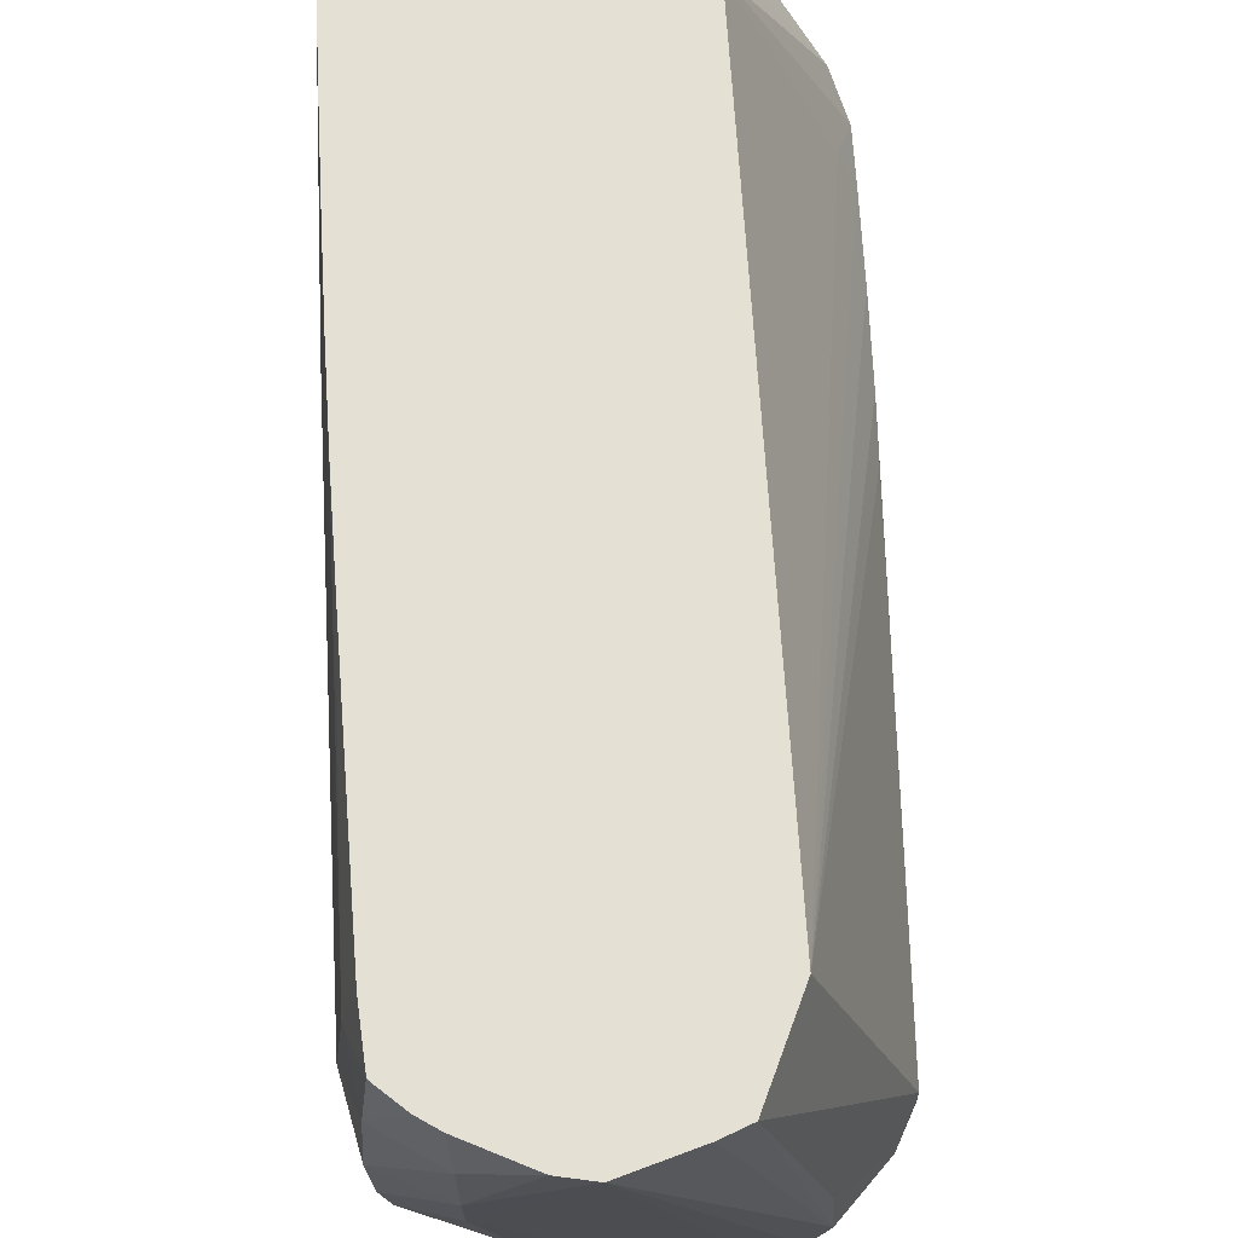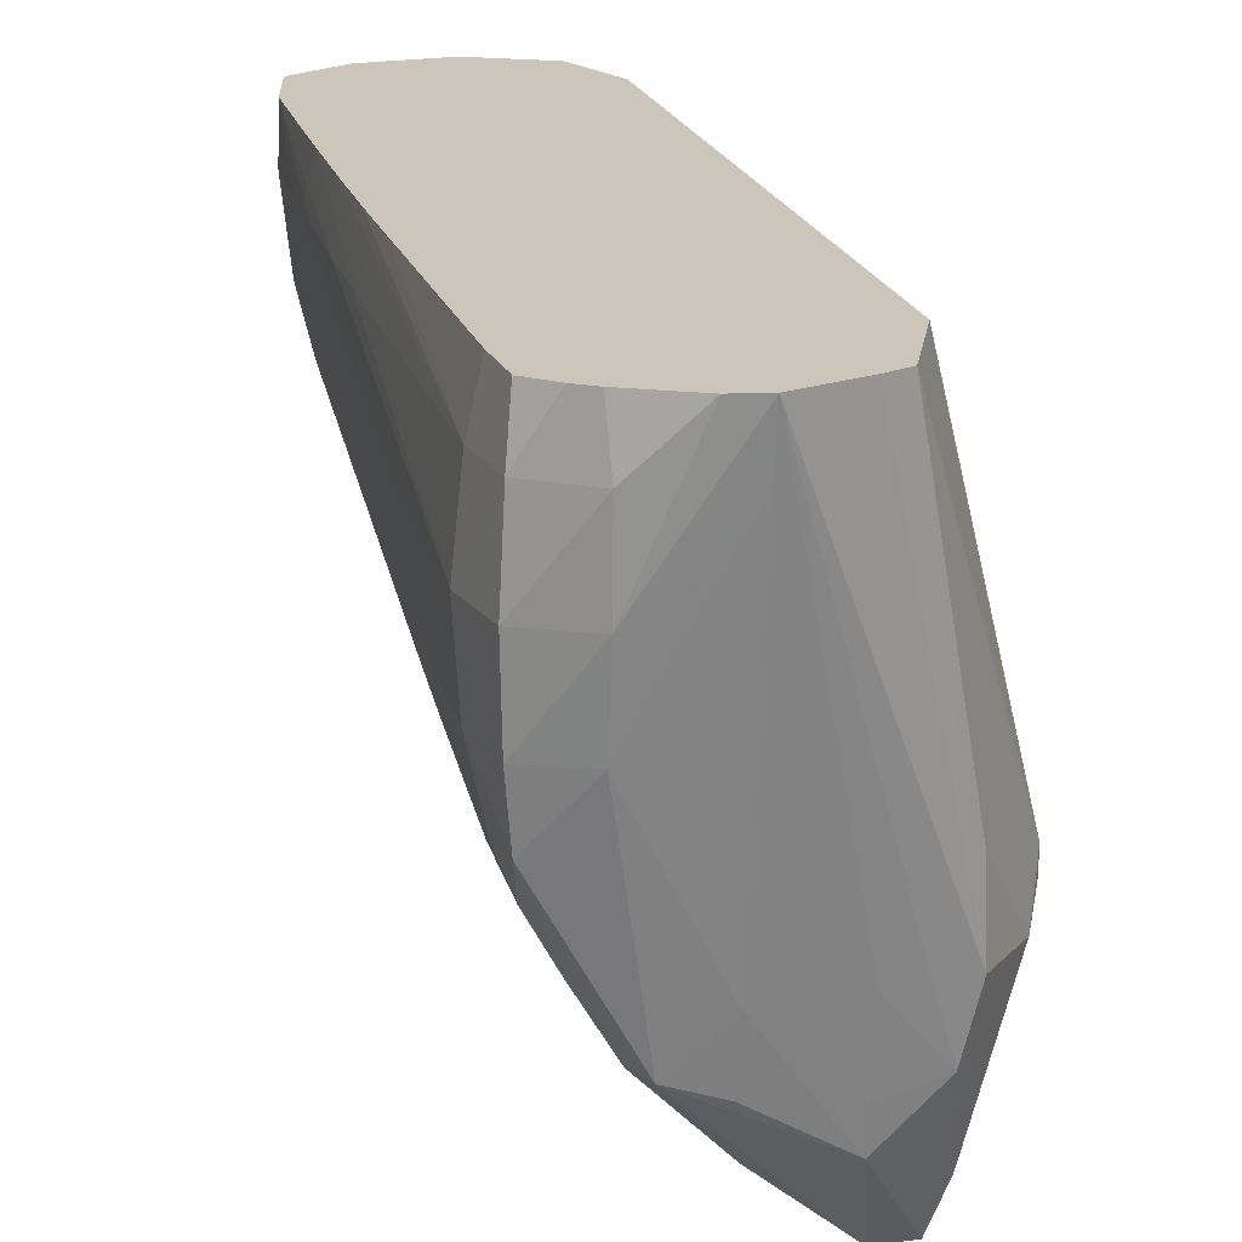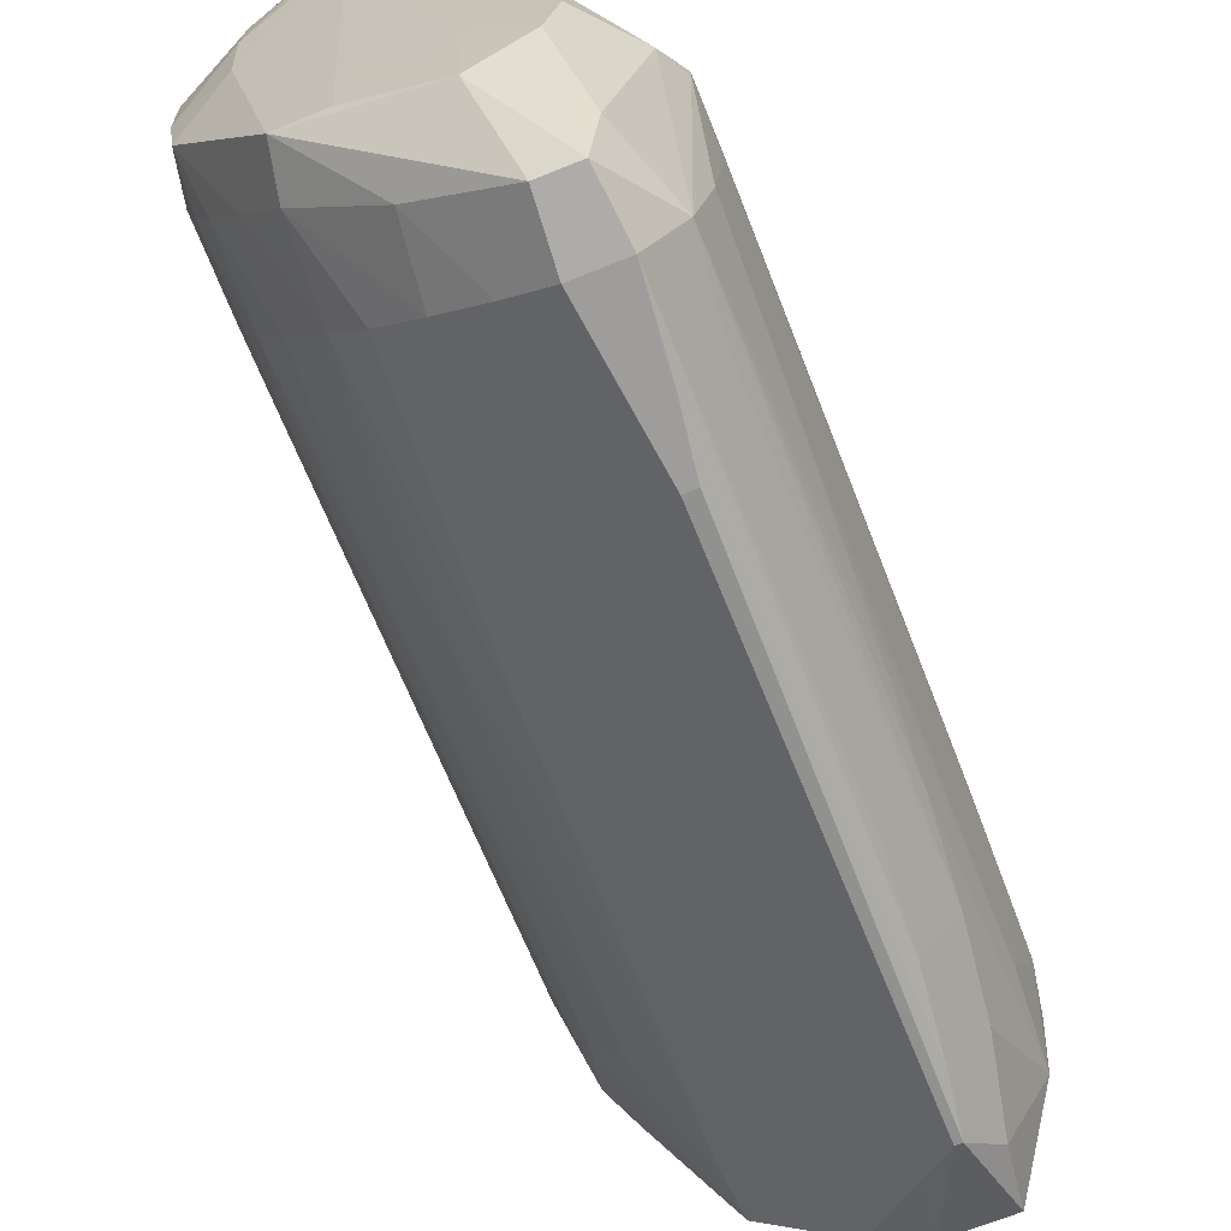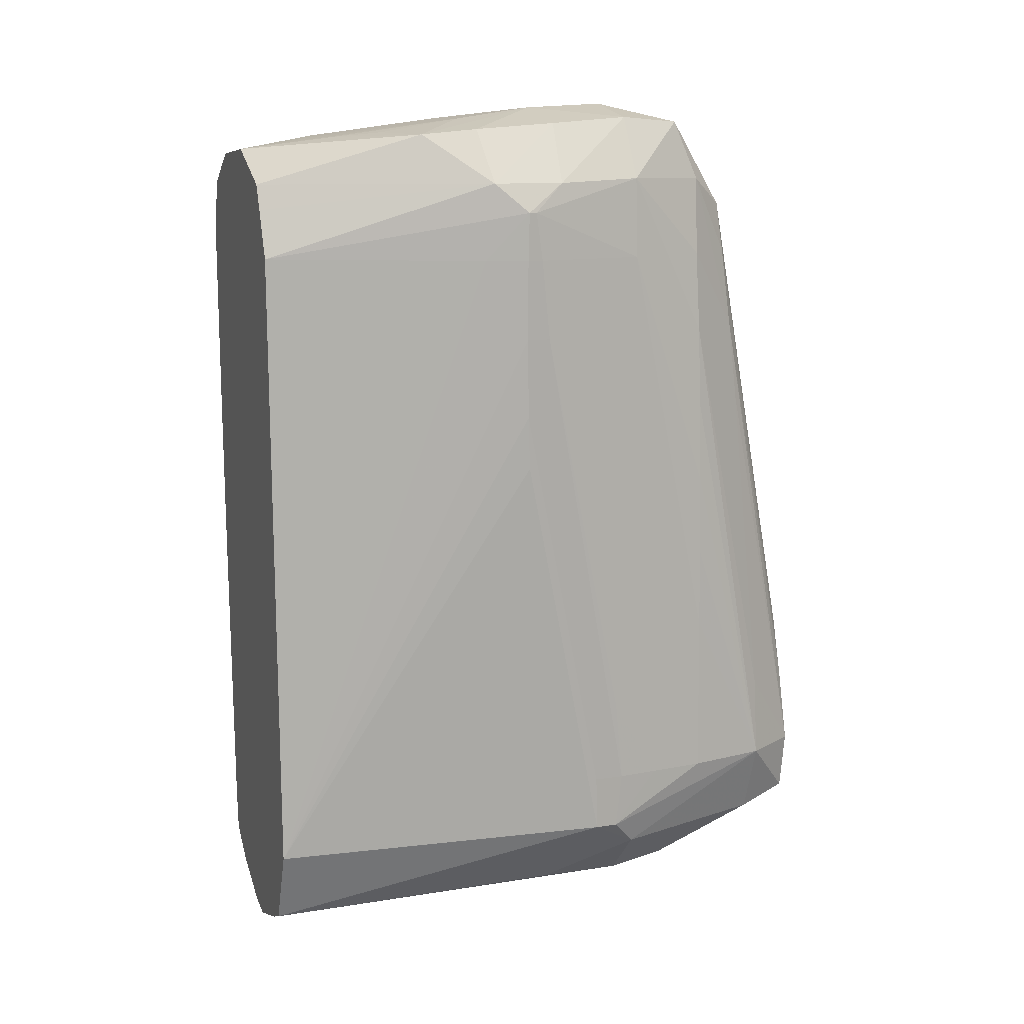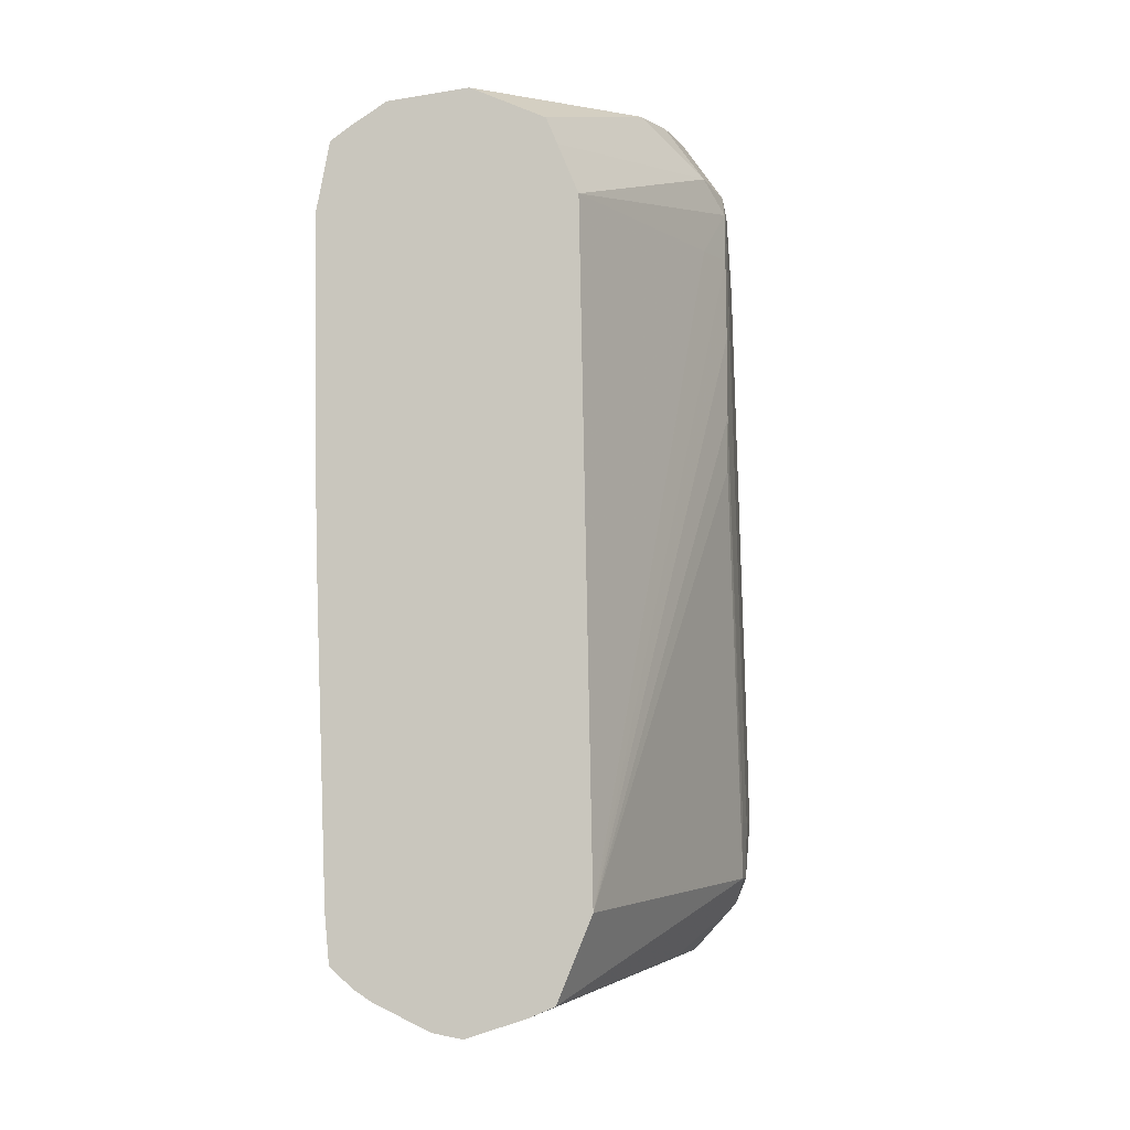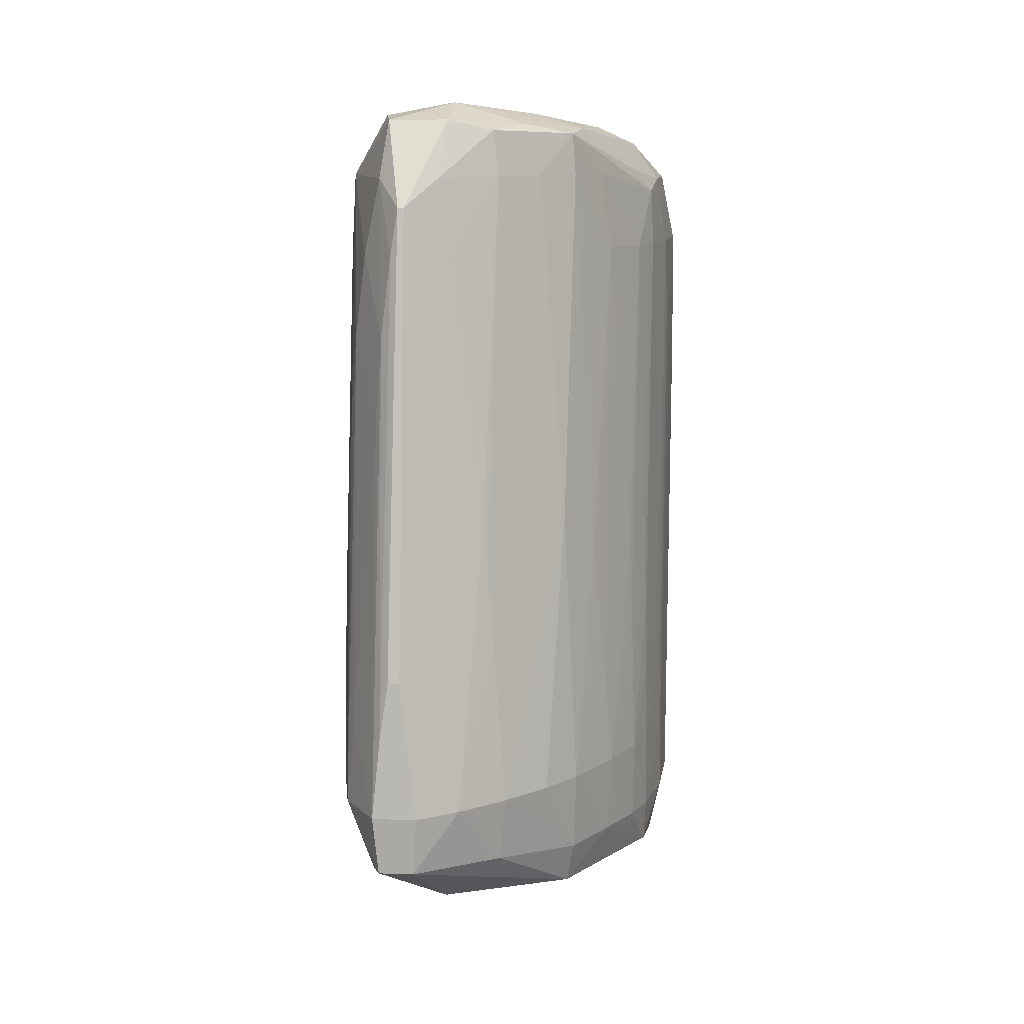
<metadata>
{"format":"obj","ext":"obj","renderer":"f3d","projection":"perspective","resolution":1024,"background":"white","views":[{"elev":65.9,"azim":177.6,"up":"+Y"},{"elev":21.0,"azim":166.6,"up":"+Y"},{"elev":-74.7,"azim":-158.5,"up":"+Y"},{"elev":12.2,"azim":-109.8,"up":"+Z"},{"elev":-7.5,"azim":-167.8,"up":"+Z"},{"elev":10.9,"azim":5.1,"up":"+Z"}]}
</metadata>
<code>
v 0.0348 -0.02534 0.003141
v 0.03439 -0.02449 0.004396
v 0.03426 -0.02449 0.003141
v 0.03489 -0.0253 0.002214
v 0.03551 -0.02534 0.003141
v 0.03505 -0.02516 0.005316
v 0.03492 -0.02524 0.004396
v 0.03484 -0.02405 0.01067
v 0.03476 -0.02415 0.009417
v 0.03431 -0.02323 0.01067
v 0.03388 -0.02164 0.002276
v 0.03409 -0.02203 0.001867
v 0.03469 -0.02449 0.001983
v 0.03421 -0.02323 0.009417
v 0.03415 -0.02323 0.008161
v 0.0341 -0.02323 0.006907
v 0.03406 -0.02323 0.005651
v 0.03404 -0.02323 0.004396
v 0.03401 -0.02323 0.003141
v 0.03544 -0.0253 0.002214
v 0.03498 -0.02296 0.001205
v 0.03579 -0.02378 0.001272
v 0.03614 -0.0249 0.003141
v 0.03536 -0.02524 0.004396
v 0.03524 -0.02516 0.005316
v 0.0351 -0.02388 0.0127
v 0.03499 -0.02394 0.01193
v 0.03473 -0.02332 0.01314
v 0.03446 -0.02323 0.01193
v 0.03412 -0.02197 0.01318
v 0.03393 -0.02237 0.003141
v 0.03387 -0.02174 0.003141
v 0.03388 -0.0213 0.002276
v 0.03483 -0.02072 0.001108
v 0.03476 -0.02197 0.001134
v 0.03406 -0.02197 0.01193
v 0.03401 -0.02197 0.009417
v 0.0339 -0.02141 0.006621
v 0.03394 -0.02225 0.004396
v 0.03388 -0.02163 0.004396
v 0.03673 -0.02417 0.002103
v 0.03776 -0.02273 0.001204
v 0.03704 -0.01615 0.0001708
v 0.03579 -0.02197 0.001009
v 0.03579 -0.02315 0.001177
v 0.03704 -0.02197 0.001004
v 0.03704 -0.02298 0.001176
v 0.03683 -0.02427 0.003141
v 0.03663 -0.02406 0.005651
v 0.03652 -0.02395 0.006907
v 0.03644 -0.02388 0.007679
v 0.03635 -0.0238 0.008516
v 0.0352 -0.02388 0.0127
v 0.03485 -0.02296 0.01406
v 0.03467 -0.02197 0.01414
v 0.034 -0.02064 0.01313
v 0.03389 -0.02017 0.01268
v 0.03387 -0.02039 0.01067
v 0.03387 -0.02127 0.003141
v 0.03387 -0.02004 0.009417
v 0.03389 -0.02007 0.008579
v 0.03524 -0.01615 0.001884
v 0.03524 -0.01615 0.001881
v 0.03576 -0.01615 0.0006317
v 0.03612 -0.01615 0.0004762
v 0.03395 -0.0209 0.01193
v 0.03389 -0.0215 0.005651
v 0.03388 -0.02027 0.01193
v 0.03788 -0.02291 0.001884
v 0.0383 -0.01946 0.000722
v 0.03902 -0.0204 0.001144
v 0.03841 -0.02197 0.001884
v 0.03749 -0.01615 0.0002499
v 0.0383 -0.01821 0.0005526
v 0.03704 -0.01695 0.0002846
v 0.03704 -0.01821 0.0004637
v 0.03704 -0.02072 0.0008219
v 0.03746 -0.0236 0.003141
v 0.03768 -0.02261 0.007585
v 0.03659 -0.02276 0.01318
v 0.03593 -0.0235 0.01193
v 0.03569 -0.02345 0.01314
v 0.03579 -0.02292 0.01407
v 0.03579 -0.02197 0.01435
v 0.03579 -0.02072 0.01429
v 0.03463 -0.02072 0.01405
v 0.03389 -0.02006 0.01268
v 0.03415 -0.01957 0.01313
v 0.03387 -0.02003 0.01067
v 0.03524 -0.01615 0.001895
v 0.03388 -0.02003 0.01193
v 0.03413 -0.01941 0.01193
v 0.03792 -0.02297 0.003141
v 0.03911 -0.01946 0.00103
v 0.0393 -0.01946 0.001884
v 0.03907 -0.02056 0.001884
v 0.03883 -0.02119 0.001884
v 0.03848 -0.02197 0.003141
v 0.03834 -0.01615 0.0006442
v 0.0383 -0.01695 0.0005068
v 0.03915 -0.01821 0.0009511
v 0.03796 -0.02205 0.008066
v 0.03776 -0.02147 0.01318
v 0.03722 -0.02209 0.01318
v 0.03814 -0.02197 0.006907
v 0.0365 -0.02268 0.0139
v 0.03697 -0.02187 0.014
v 0.03785 -0.02072 0.01394
v 0.03704 -0.02072 0.01418
v 0.03704 -0.01946 0.01411
v 0.03704 -0.01749 0.01383
v 0.03579 -0.01946 0.01412
v 0.03497 -0.01862 0.01388
v 0.03475 -0.01946 0.01397
v 0.03543 -0.01615 0.01194
v 0.03591 -0.01615 0.0131
v 0.03575 -0.01615 0.0127
v 0.03837 -0.02197 0.004396
v 0.03826 -0.02197 0.005651
v 0.03938 -0.01821 0.001884
v 0.03929 -0.01946 0.003141
v 0.03938 -0.01821 0.003141
v 0.03937 -0.01821 0.004396
v 0.03935 -0.01821 0.005651
v 0.03933 -0.01821 0.008161
v 0.03906 -0.02051 0.003141
v 0.03886 -0.02114 0.003141
v 0.03882 -0.02104 0.004396
v 0.03877 -0.02094 0.005651
v 0.03872 -0.02083 0.006907
v 0.03845 -0.02072 0.01067
v 0.03861 -0.01615 0.0008122
v 0.03907 -0.01695 0.0009955
v 0.03834 -0.02072 0.01193
v 0.0377 -0.02139 0.01385
v 0.03867 -0.01944 0.01323
v 0.03862 -0.01821 0.01368
v 0.03805 -0.01946 0.01396
v 0.03799 -0.01821 0.01387
v 0.0378 -0.01752 0.01382
v 0.03704 -0.01615 0.01363
v 0.03636 -0.01751 0.01382
v 0.03588 -0.0182 0.0139
v 0.03924 -0.01695 0.001884
v 0.03933 -0.01695 0.005651
v 0.03936 -0.01695 0.006907
v 0.03938 -0.01695 0.008161
v 0.03939 -0.01695 0.009417
v 0.03925 -0.01946 0.004396
v 0.03931 -0.01821 0.009417
v 0.03929 -0.01821 0.01067
v 0.03938 -0.01695 0.01067
v 0.03937 -0.01695 0.01193
v 0.03904 -0.02042 0.004396
v 0.03901 -0.02032 0.005651
v 0.03897 -0.02021 0.006907
v 0.03894 -0.02013 0.007771
v 0.0388 -0.01977 0.01193
v 0.03896 -0.01615 0.001109
v 0.03898 -0.01616 0.001125
v 0.03816 -0.02072 0.01318
v 0.03899 -0.019 0.01285
v 0.03907 -0.01821 0.01305
v 0.03915 -0.01695 0.01306
v 0.03914 -0.01615 0.01298
v 0.03884 -0.01615 0.01318
v 0.03828 -0.01615 0.01352
v 0.03825 -0.01705 0.01368
v 0.03899 -0.01615 0.001215
v 0.03905 -0.01615 0.001884
v 0.0392 -0.01615 0.005651
v 0.03925 -0.01615 0.006907
v 0.03928 -0.01615 0.008161
v 0.03931 -0.01615 0.009417
v 0.03932 -0.01615 0.01067
v 0.03934 -0.01615 0.01193
v 0.03921 -0.01946 0.005651
v 0.03925 -0.01821 0.01193
v 0.03903 -0.01914 0.01193
v 0.03898 -0.01615 0.001141
f 83 107 84
f 133 160 144
f 95 120 122
f 79 102 103
f 79 103 104
f 79 104 80
f 79 93 105
f 79 105 102
f 80 104 106
f 80 106 82
f 80 82 81
f 82 106 83
f 83 106 107
f 134 158 161
f 87 88 115
f 84 108 109
f 118 131 134
f 151 153 178
f 3 12 13
f 23 49 50
f 23 50 51
f 23 51 25
f 25 51 52
f 25 52 53
f 22 45 46
f 85 109 110
f 43 63 90
f 30 56 57
f 88 114 113
f 88 113 116
f 88 116 117
f 88 117 115
f 90 92 115
f 93 98 118
f 93 118 119
f 158 179 162
f 45 77 46
f 144 172 173
f 85 110 111
f 85 111 112
f 85 112 113
f 85 113 114
f 28 30 29
f 148 176 152
f 96 121 126
f 96 126 127
f 96 127 97
f 97 127 98
f 98 127 128
f 108 136 137
f 93 119 105
f 157 179 158
f 156 179 157
f 155 179 156
f 144 173 145
f 149 178 177
f 149 151 178
f 149 177 154
f 95 125 121
f 107 135 108
f 108 135 136
f 127 155 128
f 113 142 141
f 108 138 109
f 109 138 110
f 110 138 139
f 110 139 140
f 110 140 111
f 111 141 112
f 111 140 141
f 112 141 142
f 112 142 143
f 113 143 142
f 121 125 150
f 4 21 22
f 113 141 116
f 150 153 151
f 131 158 134
f 130 158 131
f 129 158 130
f 128 158 129
f 128 157 158
f 128 156 157
f 128 155 156
f 154 178 179
f 43 64 63
f 133 159 160
f 121 151 149
f 122 148 152
f 122 152 123
f 123 152 153
f 123 153 124
f 124 153 125
f 125 153 150
f 126 149 154
f 126 154 127
f 127 154 155
f 18 36 37
f 144 160 169
f 140 167 141
f 140 168 167
f 139 168 140
f 137 139 138
f 34 64 35
f 137 167 168
f 137 166 167
f 15 36 16
f 16 36 17
f 17 36 18
f 144 169 170
f 18 37 38
f 18 38 39
f 18 39 19
f 137 168 139
f 162 178 163
f 162 179 178
f 160 180 169
f 159 180 160
f 158 162 161
f 28 54 30
f 33 60 61
f 23 25 24
f 19 40 31
f 20 41 23
f 20 22 42
f 20 42 41
f 21 35 43
f 21 43 44
f 21 44 45
f 21 45 22
f 26 53 54
f 22 46 47
f 22 47 42
f 33 59 60
f 23 41 48
f 14 30 36
f 43 116 141
f 85 114 86
f 35 64 65
f 33 64 34
f 33 63 64
f 33 62 63
f 33 61 62
f 48 69 78
f 144 170 171
f 3 15 16
f 3 11 12
f 23 48 49
f 69 72 93
f 62 92 90
f 42 71 72
f 70 94 71
f 70 76 75
f 3 14 15
f 46 77 70
f 144 171 172
f 4 22 20
f 2 10 3
f 30 54 55
f 30 55 56
f 43 90 115
f 30 57 36
f 31 40 32
f 32 40 58
f 32 58 89
f 5 20 23
f 14 36 15
f 42 72 69
f 43 65 64
f 19 39 40
f 51 80 52
f 86 114 88
f 147 176 148
f 147 175 176
f 147 174 175
f 146 174 147
f 146 173 174
f 145 173 146
f 154 179 155
f 43 115 117
f 43 117 116
f 112 143 113
f 1 2 3
f 1 3 4
f 1 4 20
f 1 20 5
f 1 5 25
f 1 25 6
f 3 16 17
f 1 7 8
f 1 8 9
f 1 9 2
f 2 9 10
f 43 159 132
f 103 135 104
f 103 105 134
f 104 135 106
f 105 119 134
f 42 47 46
f 137 163 164
f 43 171 170
f 43 170 169
f 43 169 180
f 78 93 79
f 103 134 135
f 43 132 99
f 43 99 73
f 52 80 81
f 120 133 144
f 120 144 145
f 120 145 146
f 120 146 147
f 120 147 148
f 120 148 122
f 56 86 88
f 53 81 82
f 53 82 83
f 58 91 89
f 54 83 84
f 54 84 55
f 55 84 85
f 55 85 86
f 55 86 56
f 56 87 57
f 87 115 92
f 56 88 87
f 57 87 91
f 57 91 68
f 57 68 66
f 58 68 91
f 53 83 54
f 98 129 130
f 132 159 133
f 137 165 166
f 13 35 21
f 6 53 26
f 70 74 94
f 5 24 25
f 5 23 24
f 32 89 59
f 50 80 51
f 49 80 50
f 49 79 80
f 48 79 49
f 48 78 79
f 6 26 27
f 12 35 13
f 12 34 35
f 12 33 34
f 11 33 12
f 11 59 33
f 11 32 59
f 11 31 32
f 69 93 78
f 70 77 76
f 6 25 53
f 98 130 131
f 98 131 118
f 99 132 133
f 99 133 100
f 100 133 101
f 101 133 120
f 71 94 95
f 26 28 27
f 26 54 28
f 43 167 166
f 11 19 31
f 10 30 14
f 10 29 30
f 8 10 9
f 8 29 10
f 8 28 29
f 8 27 28
f 7 27 8
f 6 27 7
f 39 67 40
f 45 75 76
f 45 76 77
f 84 109 85
f 43 180 159
f 35 65 43
f 36 66 37
f 37 66 38
f 38 67 39
f 38 66 68
f 38 68 67
f 44 75 45
f 40 67 68
f 40 68 58
f 41 69 48
f 41 42 69
f 43 141 167
f 42 46 70
f 42 70 71
f 62 91 92
f 121 150 151
f 3 10 14
f 108 137 138
f 43 166 165
f 43 165 176
f 43 176 175
f 43 175 174
f 43 174 173
f 43 173 172
f 152 176 153
f 3 13 4
f 43 73 74
f 1 6 7
f 3 17 18
f 3 18 19
f 3 19 11
f 4 13 21
f 84 107 108
f 43 74 70
f 43 70 75
f 43 75 44
f 73 100 74
f 136 162 163
f 136 163 137
f 118 134 119
f 137 164 165
f 102 105 103
f 71 95 96
f 71 96 97
f 71 97 72
f 72 97 98
f 72 98 93
f 73 99 100
f 94 120 95
f 74 100 101
f 74 101 94
f 43 172 171
f 153 176 165
f 153 165 164
f 153 164 163
f 153 163 178
f 154 177 178
f 121 149 126
f 87 92 91
f 52 81 53
f 95 121 96
f 94 101 120
f 106 135 107
f 95 124 125
f 95 123 124
f 59 89 60
f 60 89 62
f 60 62 61
f 62 90 63
f 62 89 91
f 98 128 129
f 134 161 135
f 135 161 162
f 135 162 136
f 95 122 123
f 36 57 66

</code>
